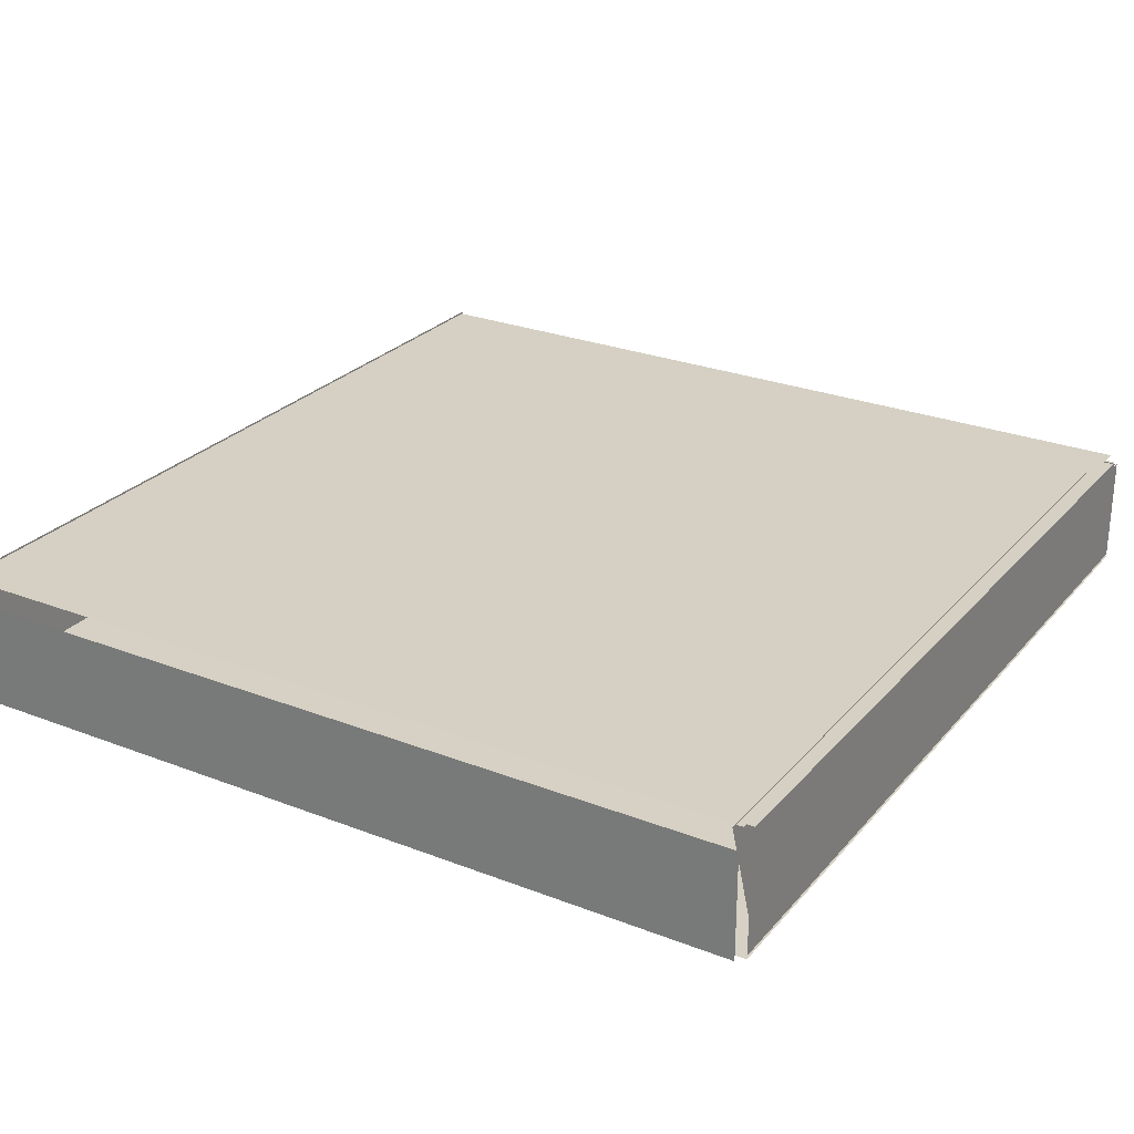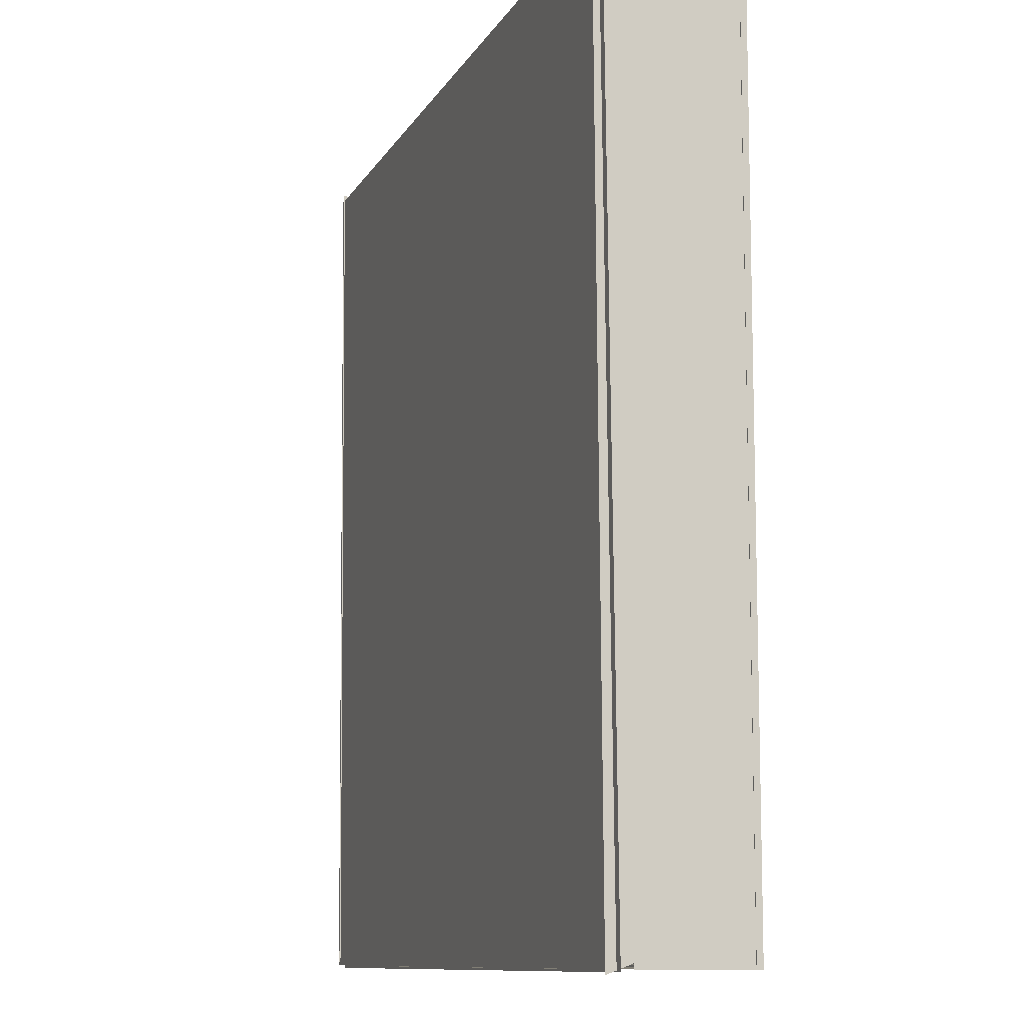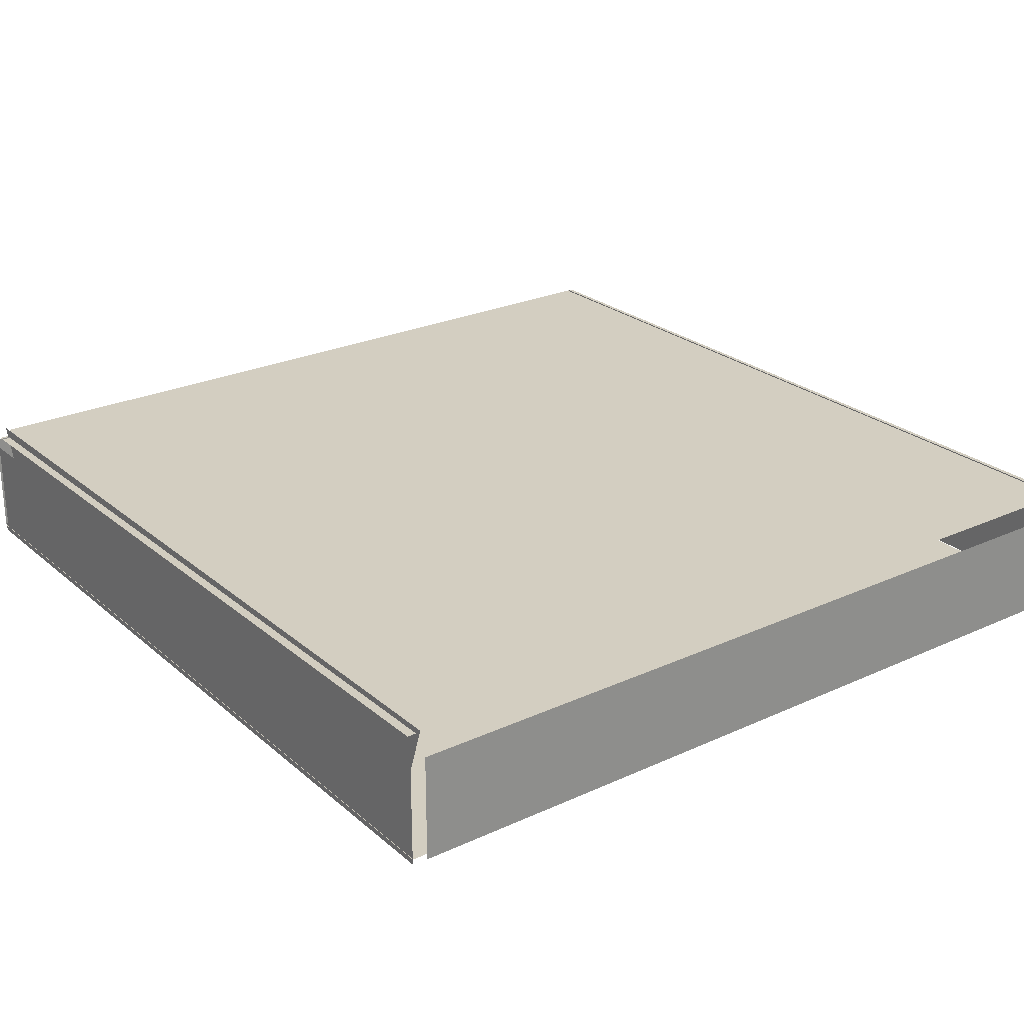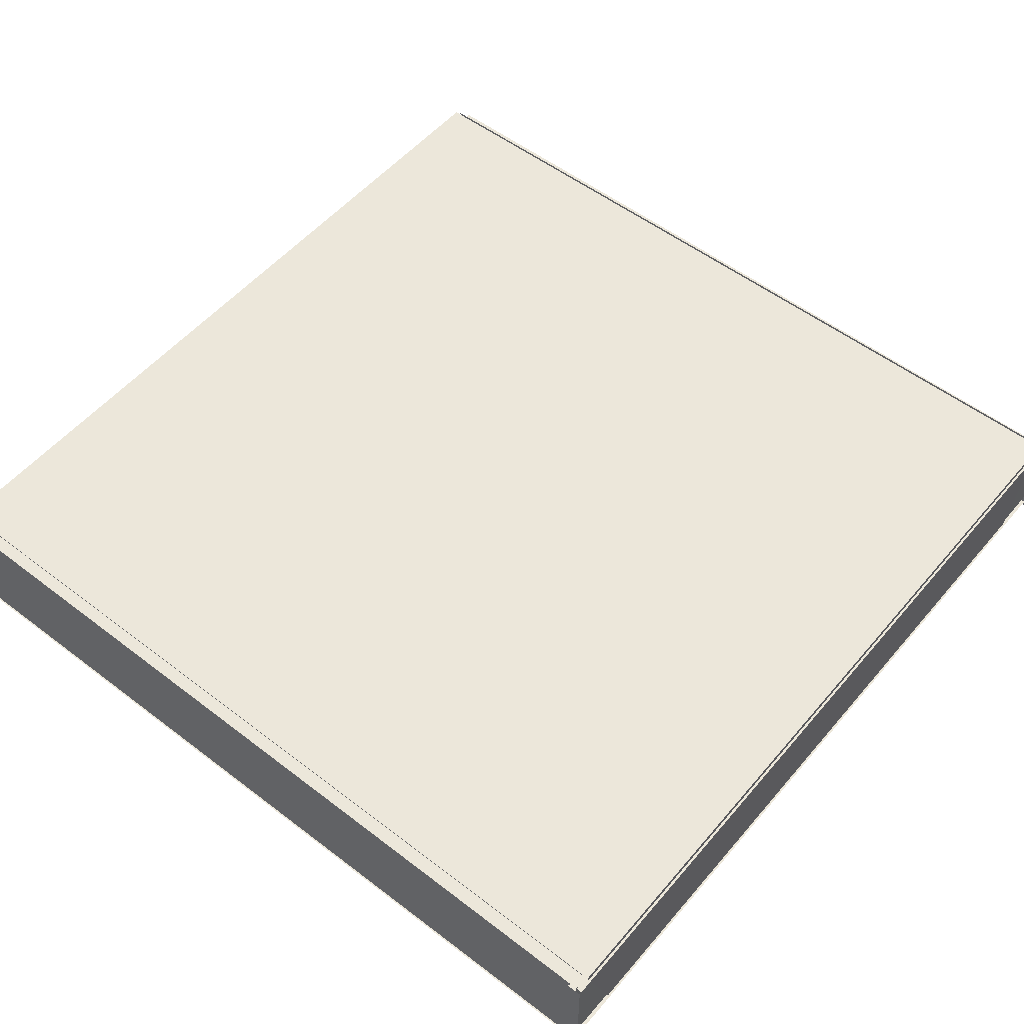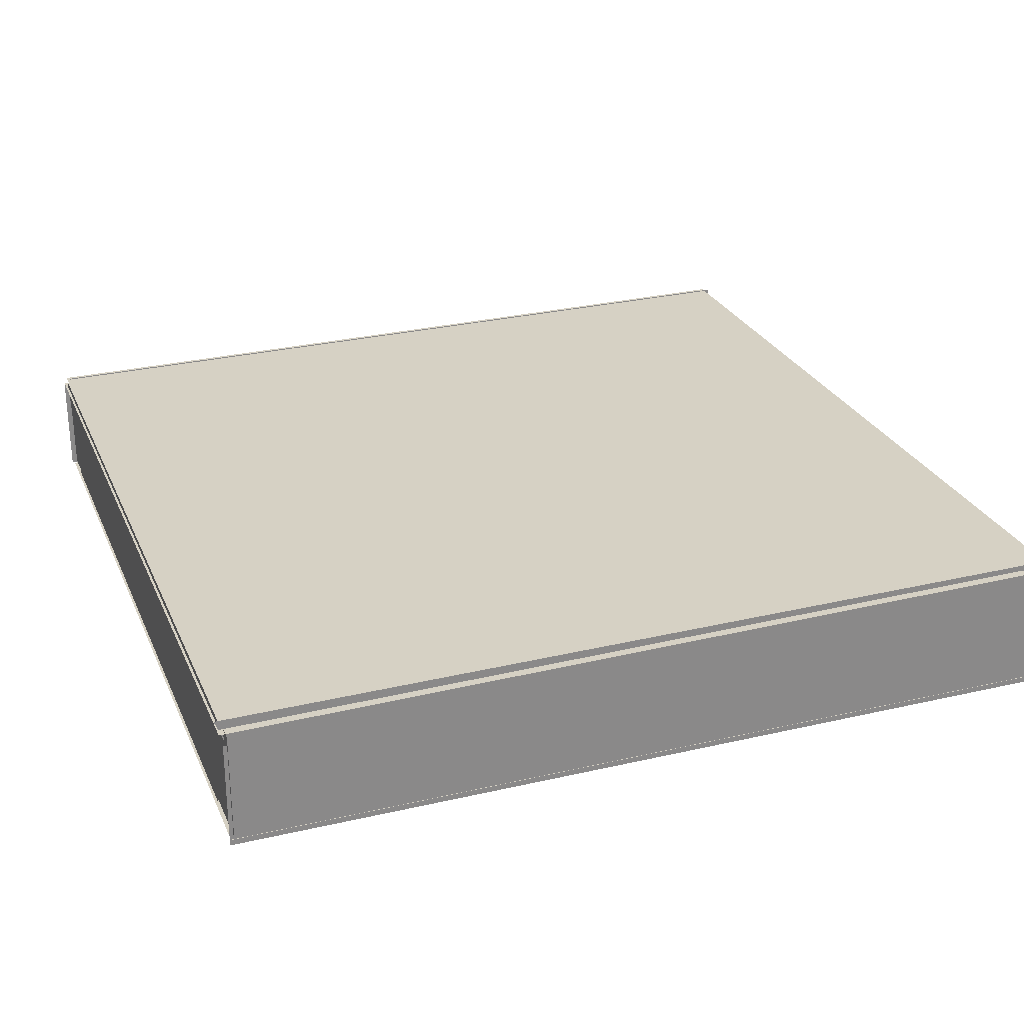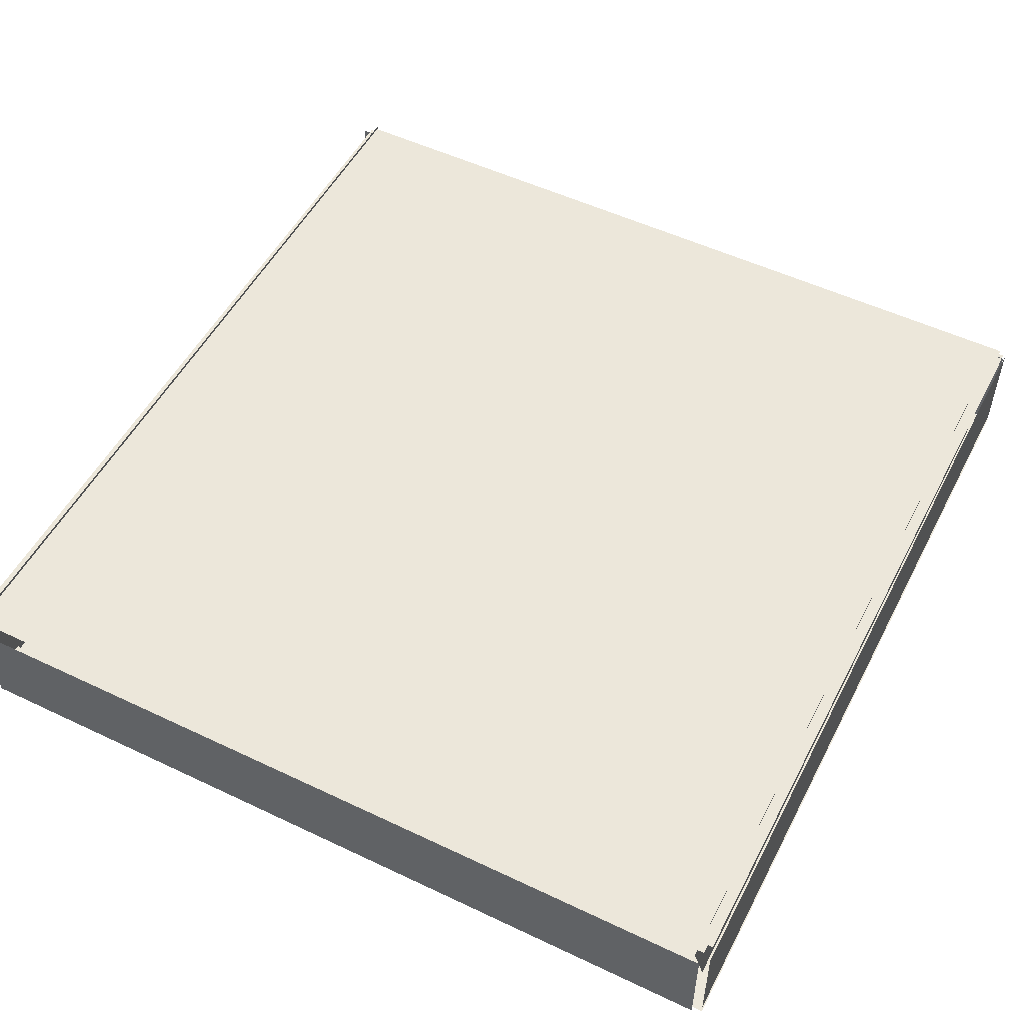
<metadata>
{"format":"obj","ext":"obj","renderer":"f3d","projection":"perspective","resolution":1024,"background":"white","views":[{"elev":26.7,"azim":31.2,"up":"+Y"},{"elev":-10.2,"azim":-108.1,"up":"+Z"},{"elev":25.2,"azim":-36.6,"up":"+Y"},{"elev":53.3,"azim":129.2,"up":"+Y"},{"elev":26.7,"azim":-110.0,"up":"+Y"},{"elev":52.8,"azim":27.0,"up":"+Y"}]}
</metadata>
<code>
g default
v 1.175 1.68 -1.827
v 1.175 1.682 -1.671
v 1.175 1.684 -1.515
v 1.175 1.685 -1.359
v 1.175 1.687 -1.202
v 1.175 1.689 -1.046
v 1.175 1.69 -0.8899
v 1.175 1.692 -0.7336
v 1.175 1.694 -0.5774
v 1.175 1.695 -0.4211
v 1.175 1.697 -0.2649
v 1.019 1.68 -1.827
v 1.019 1.682 -1.671
v 1.019 1.684 -1.515
v 1.019 1.685 -1.359
v 1.019 1.687 -1.202
v 1.019 1.689 -1.046
v 1.019 1.69 -0.8899
v 1.019 1.692 -0.7336
v 1.019 1.694 -0.5774
v 1.019 1.695 -0.4211
v 1.019 1.697 -0.2649
v 0.863 1.68 -1.827
v 0.863 1.682 -1.671
v 0.863 1.684 -1.515
v 0.863 1.685 -1.359
v 0.863 1.687 -1.202
v 0.863 1.689 -1.046
v 0.863 1.69 -0.8899
v 0.863 1.692 -0.7336
v 0.863 1.694 -0.5774
v 0.863 1.695 -0.4211
v 0.863 1.697 -0.2649
v 0.7068 1.68 -1.827
v 0.7068 1.682 -1.671
v 0.7068 1.684 -1.515
v 0.7068 1.685 -1.359
v 0.7068 1.687 -1.202
v 0.7068 1.689 -1.046
v 0.7068 1.69 -0.8899
v 0.7068 1.692 -0.7336
v 0.7068 1.694 -0.5774
v 0.7068 1.695 -0.4211
v 0.7068 1.697 -0.2649
v 0.5505 1.68 -1.827
v 0.5505 1.682 -1.671
v 0.5505 1.684 -1.515
v 0.5505 1.685 -1.359
v 0.5505 1.687 -1.202
v 0.5505 1.689 -1.046
v 0.5505 1.69 -0.8899
v 0.5505 1.692 -0.7336
v 0.5505 1.694 -0.5774
v 0.5505 1.695 -0.4211
v 0.5505 1.697 -0.2649
v 0.3943 1.68 -1.827
v 0.3943 1.682 -1.671
v 0.3943 1.684 -1.515
v 0.3943 1.685 -1.359
v 0.3943 1.687 -1.202
v 0.3943 1.689 -1.046
v 0.3943 1.69 -0.8899
v 0.3943 1.692 -0.7336
v 0.3943 1.694 -0.5774
v 0.3943 1.695 -0.4211
v 0.3943 1.697 -0.2649
v 0.238 1.68 -1.827
v 0.238 1.682 -1.671
v 0.238 1.684 -1.515
v 0.238 1.685 -1.359
v 0.238 1.687 -1.202
v 0.238 1.689 -1.046
v 0.238 1.69 -0.8899
v 0.238 1.692 -0.7336
v 0.238 1.694 -0.5774
v 0.238 1.695 -0.4211
v 0.238 1.697 -0.2649
v 0.08178 1.68 -1.827
v 0.08178 1.682 -1.671
v 0.08178 1.684 -1.515
v 0.08178 1.685 -1.359
v 0.08178 1.687 -1.202
v 0.08178 1.689 -1.046
v 0.08178 1.69 -0.8899
v 0.08178 1.692 -0.7336
v 0.08178 1.694 -0.5774
v 0.08178 1.695 -0.4211
v 0.08178 1.697 -0.2649
v -0.07447 1.68 -1.827
v -0.07447 1.682 -1.671
v -0.07447 1.684 -1.515
v -0.07447 1.685 -1.359
v -0.07447 1.687 -1.202
v -0.07447 1.689 -1.046
v -0.07447 1.69 -0.8899
v -0.07447 1.692 -0.7336
v -0.07447 1.694 -0.5774
v -0.07447 1.695 -0.4211
v -0.07447 1.697 -0.2649
v -0.2307 1.68 -1.827
v -0.2307 1.682 -1.671
v -0.2307 1.684 -1.515
v -0.2307 1.685 -1.359
v -0.2307 1.687 -1.202
v -0.2307 1.689 -1.046
v -0.2307 1.69 -0.8899
v -0.2307 1.692 -0.7336
v -0.2307 1.694 -0.5774
v -0.2307 1.695 -0.4211
v -0.2307 1.697 -0.2649
v -0.387 1.68 -1.827
v -0.387 1.682 -1.671
v -0.387 1.684 -1.515
v -0.387 1.685 -1.359
v -0.387 1.687 -1.202
v -0.387 1.689 -1.046
v -0.387 1.69 -0.8899
v -0.387 1.692 -0.7336
v -0.387 1.694 -0.5774
v -0.387 1.695 -0.4211
v -0.387 1.697 -0.2649
v 1.168 1.706 -0.2438
v 1.168 1.696 -1.822
v -0.3681 1.696 -1.822
v -0.3681 1.706 -0.2438
v -0.3705 1.708 -0.2528
v -0.3705 1.509 -0.3196
v -0.3705 1.5 -1.756
v -0.3705 1.698 -1.831
v 1.155 1.708 -0.2321
v 1.155 1.509 -0.2992
v 1.155 1.499 -1.741
v 1.155 1.698 -1.817
v -0.3688 1.693 -1.823
v -0.3031 1.494 -1.822
v 1.082 1.494 -1.822
v 1.153 1.693 -1.823
v 1.182 1.477 -0.2432
v 1.182 1.477 -1.822
v -0.3968 1.477 -1.822
v -0.3968 1.477 -0.2432
v 1.18 1.678 -0.2484
v 1.18 1.48 -0.2484
v 1.18 1.48 -1.827
v 1.18 1.678 -1.827
v -0.3958 1.664 -0.2451
v -0.3958 1.466 -0.2451
v -0.3958 1.466 -1.824
v -0.3958 1.664 -1.824
v 1.178 1.682 -1.817
v 1.178 1.484 -1.817
v -0.4 1.484 -1.817
v -0.4 1.682 -1.817
v 1.163 1.664 -0.2401
v 1.163 1.468 -0.2401
v -0.3704 1.468 -0.2401
v -0.3704 1.664 -0.2401
g pPlane6
f 1 2 13 12
f 2 3 14 13
f 3 4 15 14
f 4 5 16 15
f 5 6 17 16
f 6 7 18 17
f 7 8 19 18
f 8 9 20 19
f 9 10 21 20
f 10 11 22 21
f 12 13 24 23
f 13 14 25 24
f 14 15 26 25
f 15 16 27 26
f 16 17 28 27
f 17 18 29 28
f 18 19 30 29
f 19 20 31 30
f 20 21 32 31
f 21 22 33 32
f 23 24 35 34
f 24 25 36 35
f 25 26 37 36
f 26 27 38 37
f 27 28 39 38
f 28 29 40 39
f 29 30 41 40
f 30 31 42 41
f 31 32 43 42
f 32 33 44 43
f 34 35 46 45
f 35 36 47 46
f 36 37 48 47
f 37 38 49 48
f 38 39 50 49
f 39 40 51 50
f 40 41 52 51
f 41 42 53 52
f 42 43 54 53
f 43 44 55 54
f 45 46 57 56
f 46 47 58 57
f 47 48 59 58
f 48 49 60 59
f 49 50 61 60
f 50 51 62 61
f 51 52 63 62
f 52 53 64 63
f 53 54 65 64
f 54 55 66 65
f 56 57 68 67
f 57 58 69 68
f 58 59 70 69
f 59 60 71 70
f 60 61 72 71
f 61 62 73 72
f 62 63 74 73
f 63 64 75 74
f 64 65 76 75
f 65 66 77 76
f 67 68 79 78
f 68 69 80 79
f 69 70 81 80
f 70 71 82 81
f 71 72 83 82
f 72 73 84 83
f 73 74 85 84
f 74 75 86 85
f 75 76 87 86
f 76 77 88 87
f 78 79 90 89
f 79 80 91 90
f 80 81 92 91
f 81 82 93 92
f 82 83 94 93
f 83 84 95 94
f 84 85 96 95
f 85 86 97 96
f 86 87 98 97
f 87 88 99 98
f 89 90 101 100
f 90 91 102 101
f 91 92 103 102
f 92 93 104 103
f 93 94 105 104
f 94 95 106 105
f 95 96 107 106
f 96 97 108 107
f 97 98 109 108
f 98 99 110 109
f 100 101 112 111
f 101 102 113 112
f 102 103 114 113
f 103 104 115 114
f 104 105 116 115
f 105 106 117 116
f 106 107 118 117
f 107 108 119 118
f 108 109 120 119
f 109 110 121 120
f 122 123 124 125
f 126 127 128 129
f 130 131 132 133
f 134 135 136 137
f 138 139 140 141
f 142 143 144 145
f 146 147 148 149
f 150 151 152 153
f 154 155 156 157

</code>
